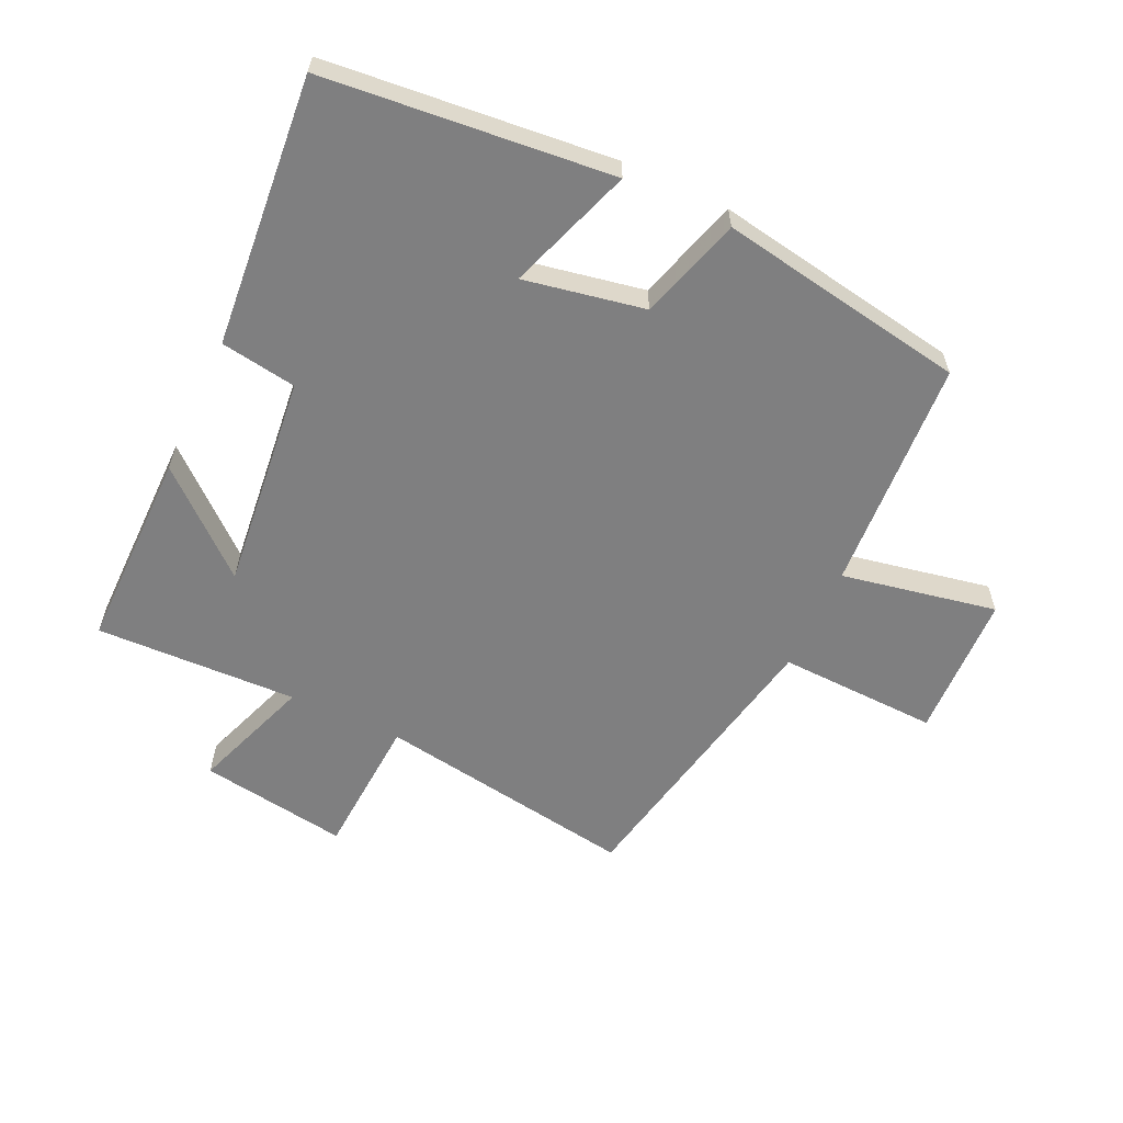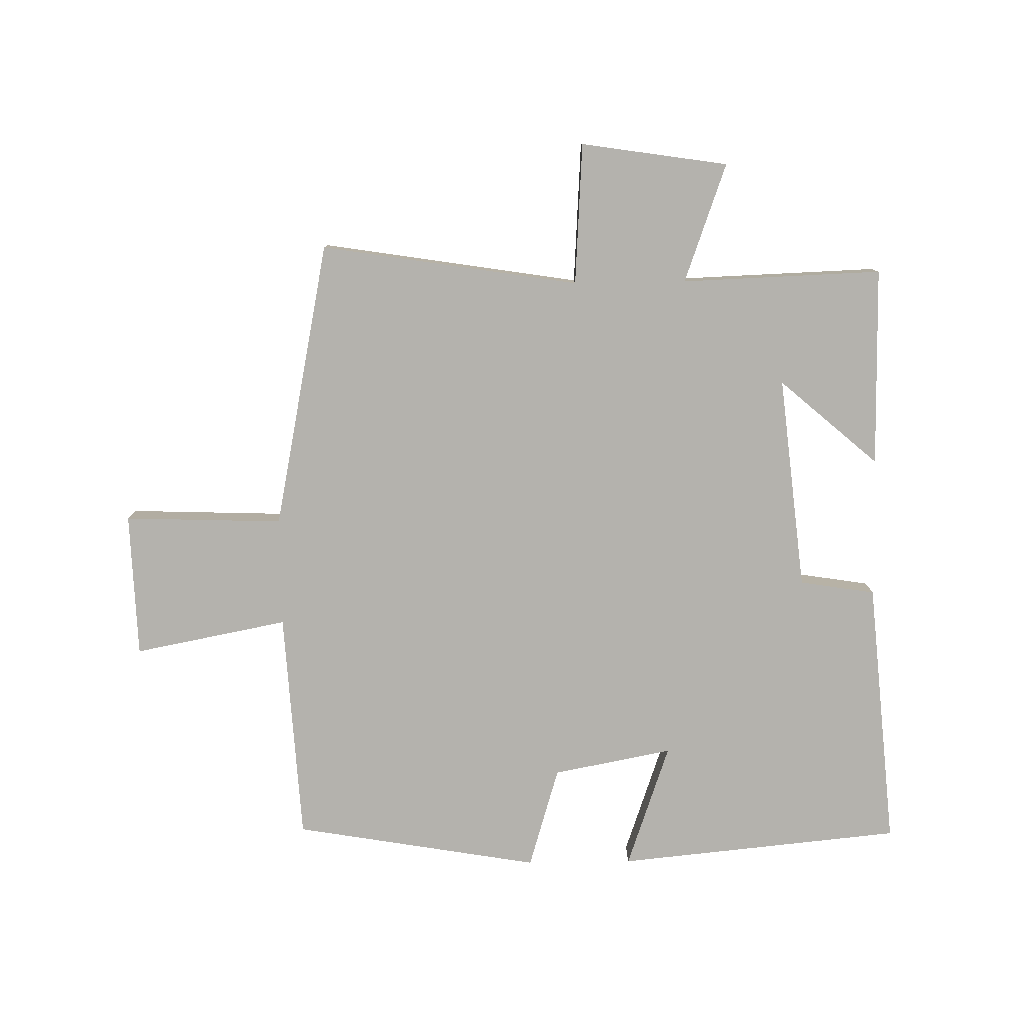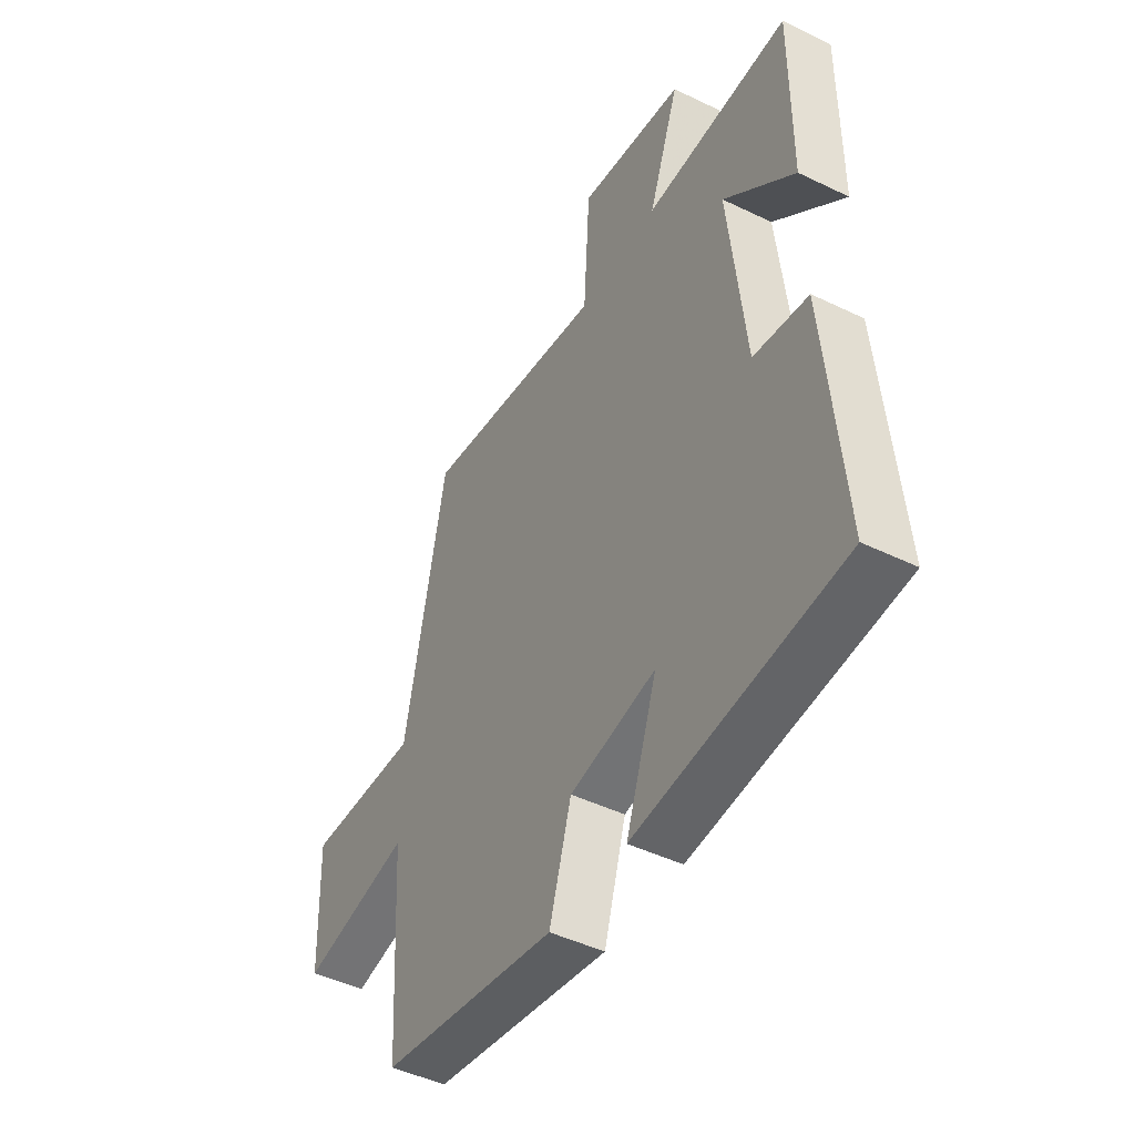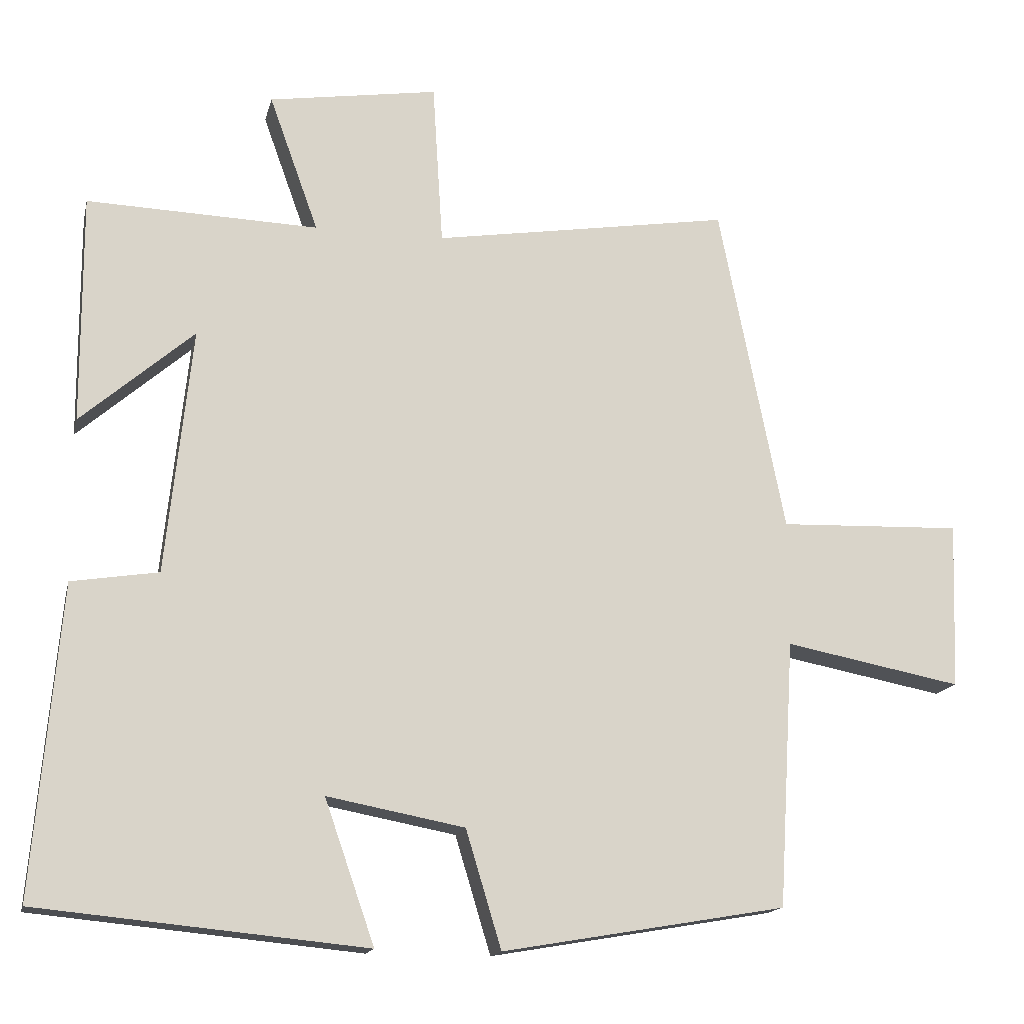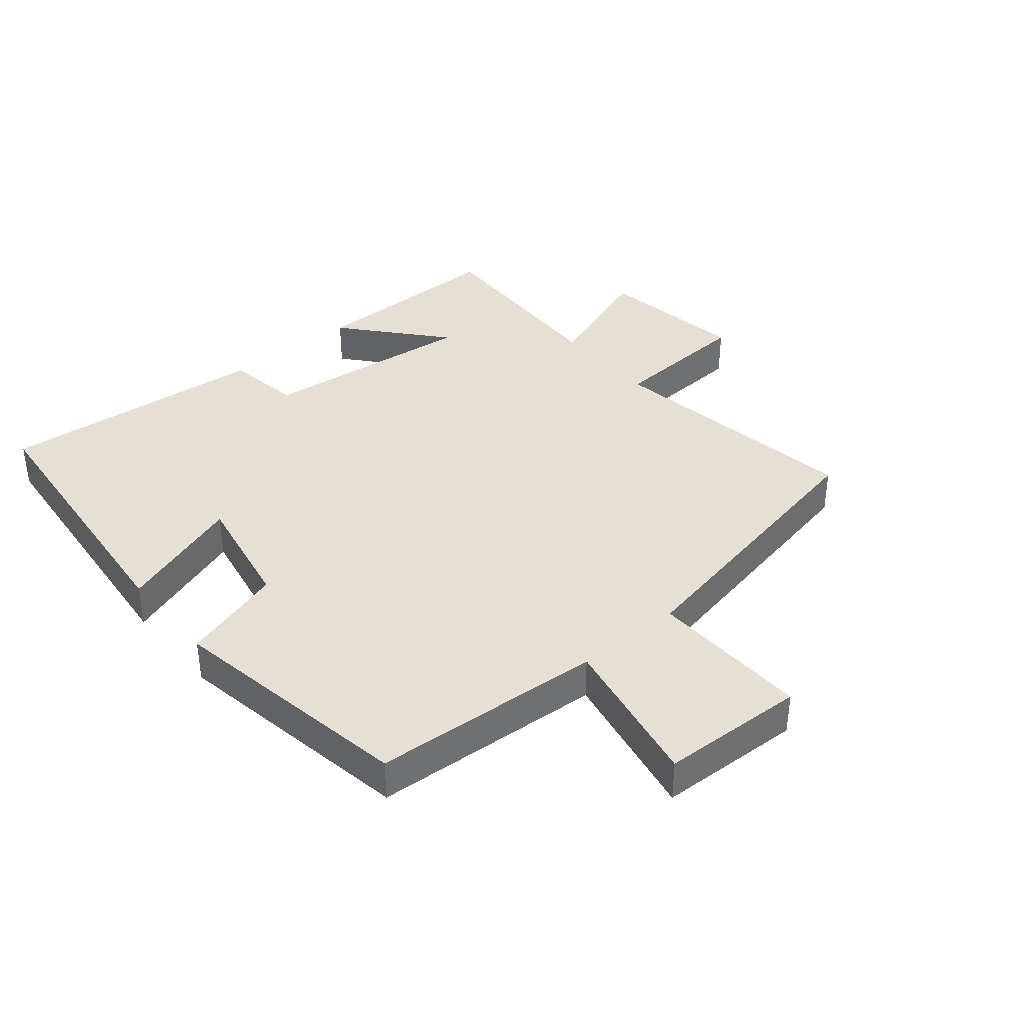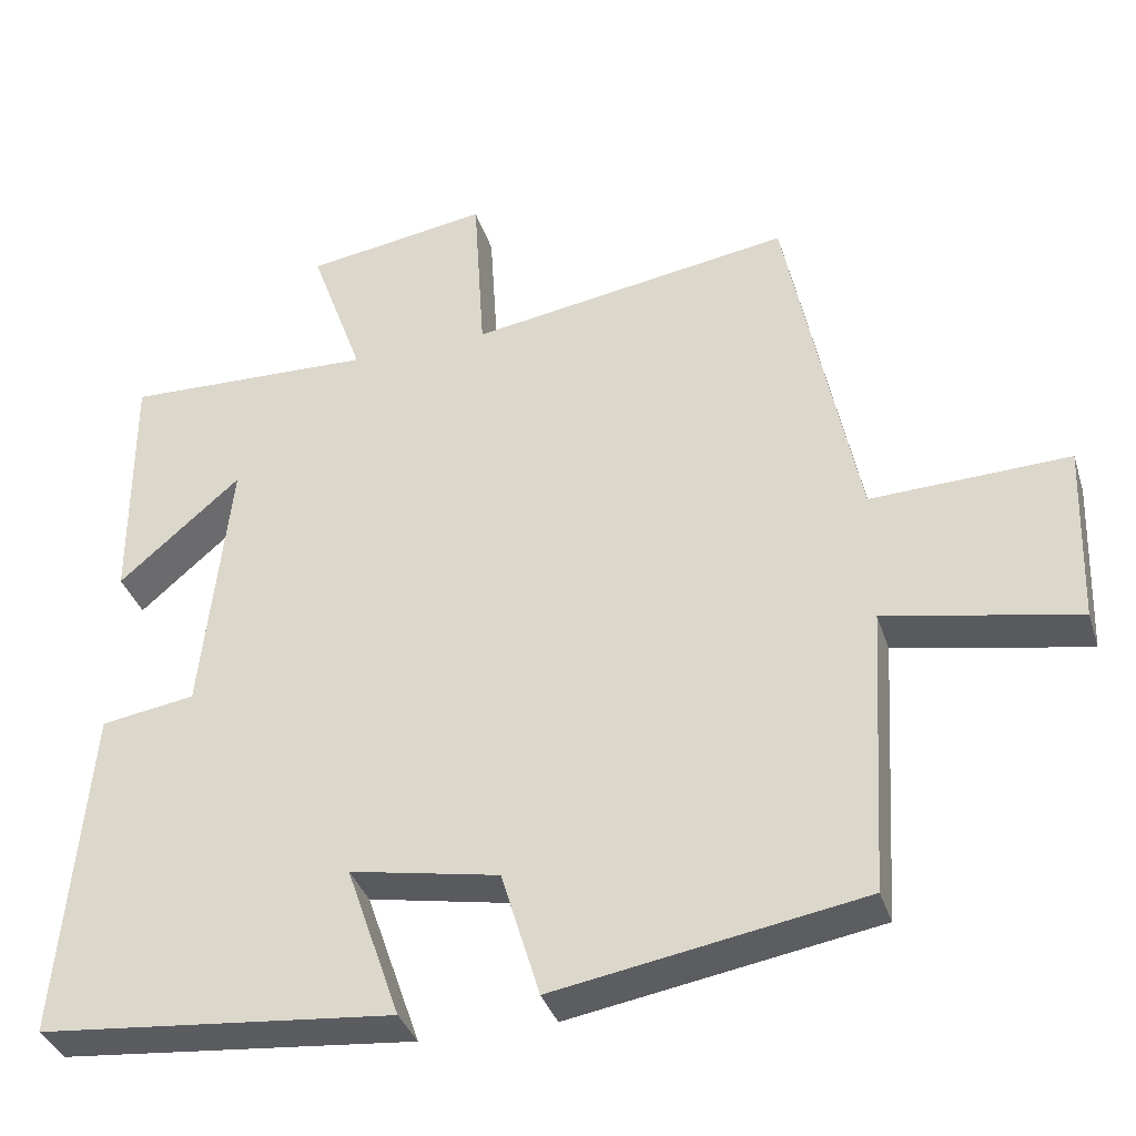
<metadata>
{"format":"obj","ext":"obj","renderer":"f3d","projection":"perspective","resolution":1024,"background":"white","views":[{"elev":-59.8,"azim":155.0,"up":"+Y"},{"elev":-79.6,"azim":0.9,"up":"+Y"},{"elev":-46.1,"azim":61.0,"up":"+Z"},{"elev":-15.5,"azim":167.3,"up":"+Z"},{"elev":38.0,"azim":-129.7,"up":"+Y"},{"elev":-36.0,"azim":-163.1,"up":"+Z"}]}
</metadata>
<code>
v 0.501 0.07 0.511
v 0.5 0.07 0.195
v 0.344 0.07 0.33
v 0.38 0.07 -0.01
v 0.5 0.07 -0.029
v 0.537 0.07 -0.456
v 0.084 0.07 -0.5
v 0.153 0.07 -0.302
v -0.037 0.07 -0.338
v -0.086 0.07 -0.5
v -0.478 0.07 -0.433
v -0.5 0.07 -0.065
v -0.745 0.07 -0.112
v -0.753 0.07 0.118
v -0.5 0.07 0.109
v -0.409 0.07 0.565
v 0.002 0.07 0.5
v 0.016 0.07 0.725
v 0.25 0.07 0.689
v 0.182 0.07 0.5
v 0.501 0 0.511
v 0.5 0 0.195
v 0.344 0 0.33
v 0.38 0 -0.01
v 0.5 0 -0.029
v 0.537 0 -0.456
v 0.084 0 -0.5
v 0.153 0 -0.302
v -0.037 0 -0.338
v -0.086 0 -0.5
v -0.478 0 -0.433
v -0.5 0 -0.065
v -0.745 0 -0.112
v -0.753 0 0.118
v -0.5 0 0.109
v -0.409 0 0.565
v 0.002 0 0.5
v 0.016 0 0.725
v 0.25 0 0.689
v 0.182 0 0.5
f 17 18 19 20
f 15 16 17
f 15 17 20
f 12 13 14 15
f 9 10 11 12
f 8 9 12 15
f 5 6 7 8
f 4 5 8 15
f 3 4 15 20
f 1 2 3 20
f 40 39 38 37
f 37 36 35
f 40 37 35
f 35 34 33 32
f 32 31 30 29
f 35 32 29 28
f 28 27 26 25
f 35 28 25 24
f 40 35 24 23
f 40 23 22 21
f 1 21 22 2
f 2 22 23 3
f 3 23 24 4
f 4 24 25 5
f 5 25 26 6
f 6 26 27 7
f 7 27 28 8
f 8 28 29 9
f 9 29 30 10
f 10 30 31 11
f 11 31 32 12
f 12 32 33 13
f 13 33 34 14
f 14 34 35 15
f 15 35 36 16
f 16 36 37 17
f 17 37 38 18
f 18 38 39 19
f 19 39 40 20
f 20 40 21 1

</code>
